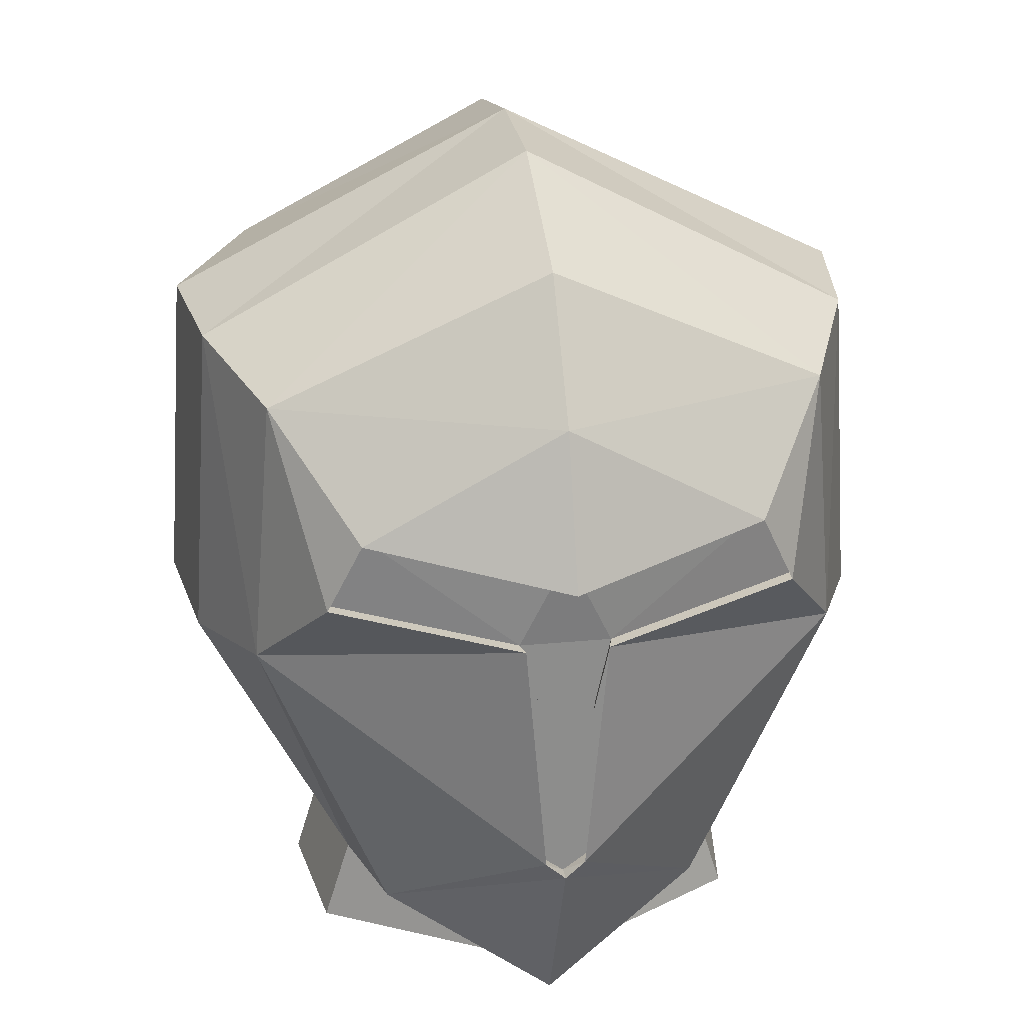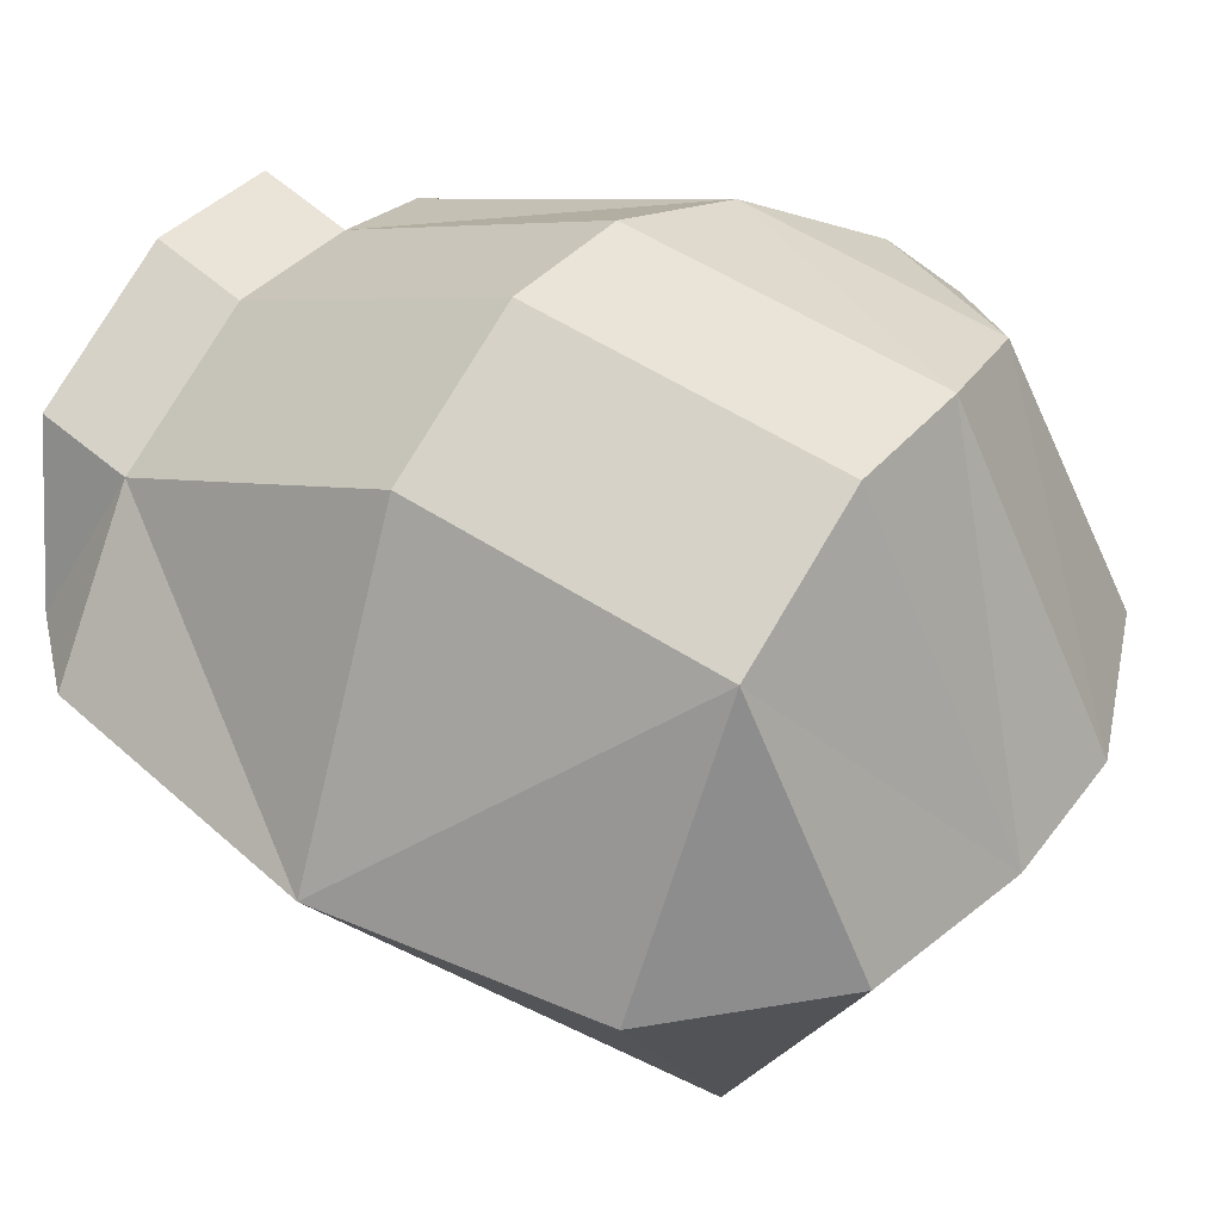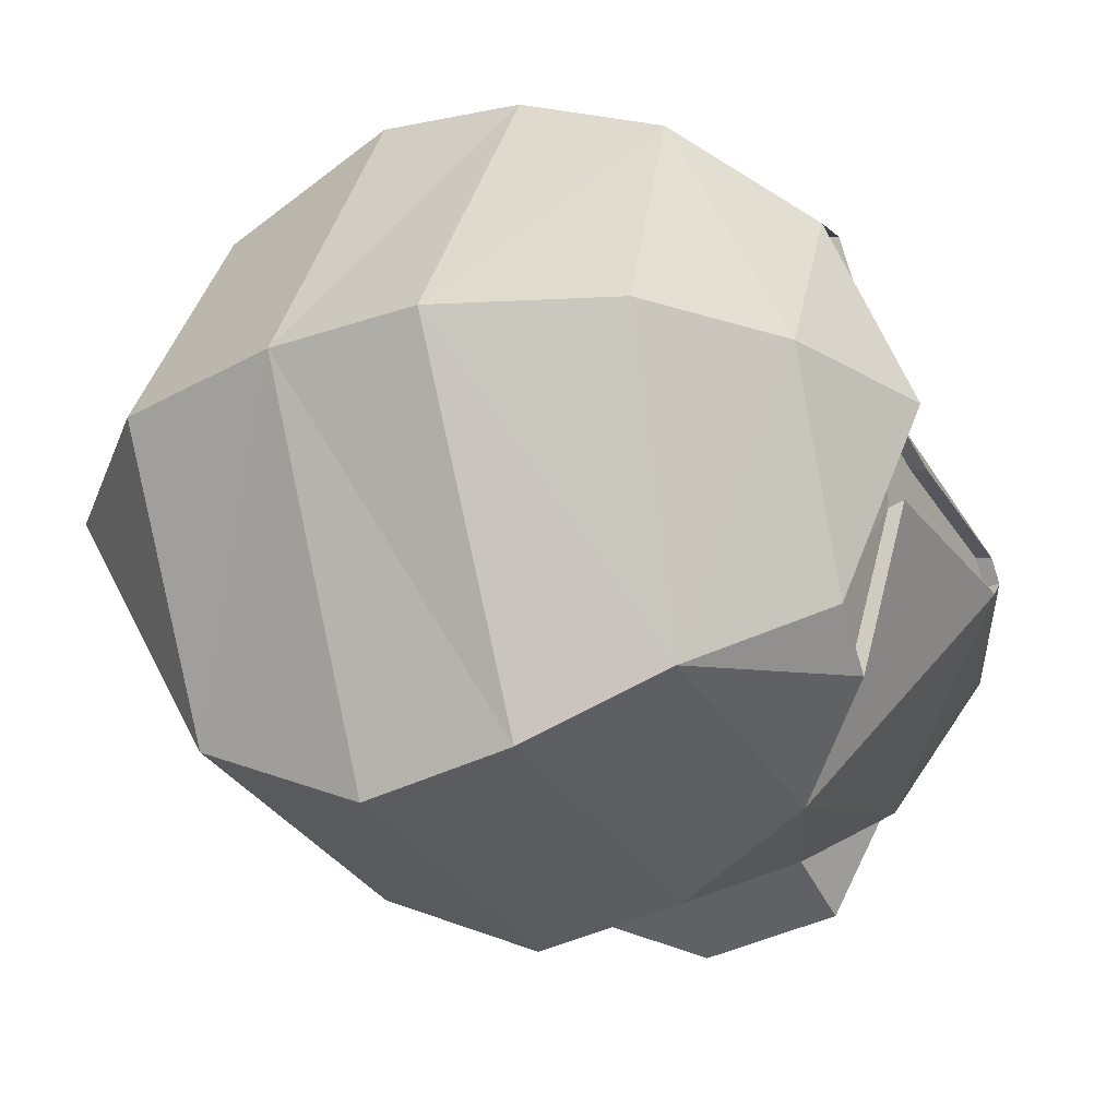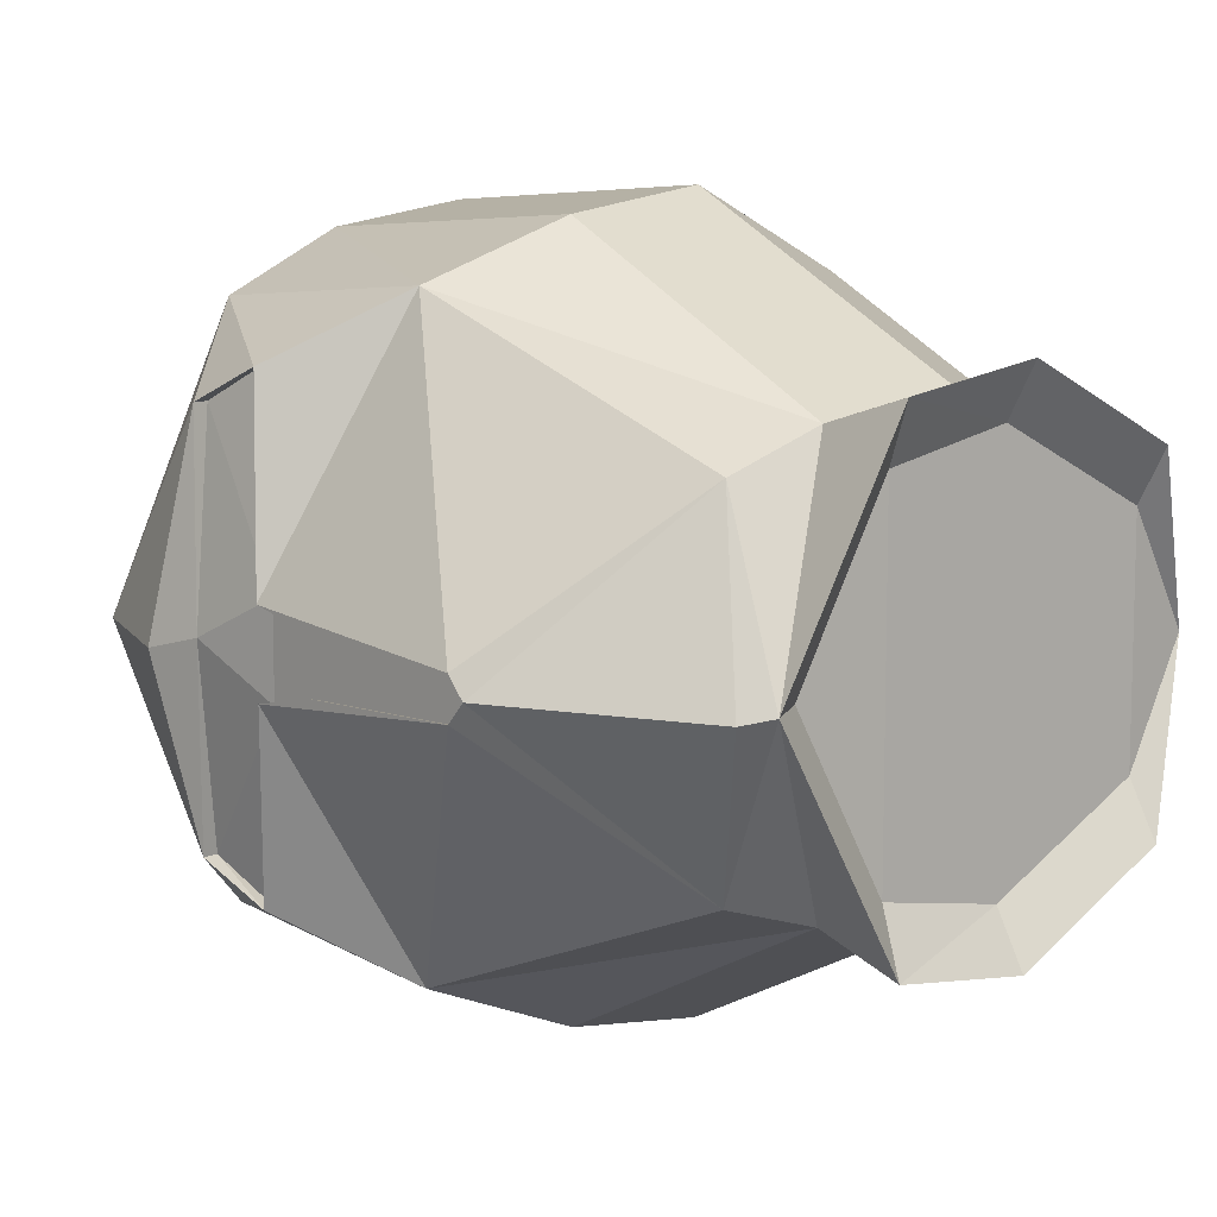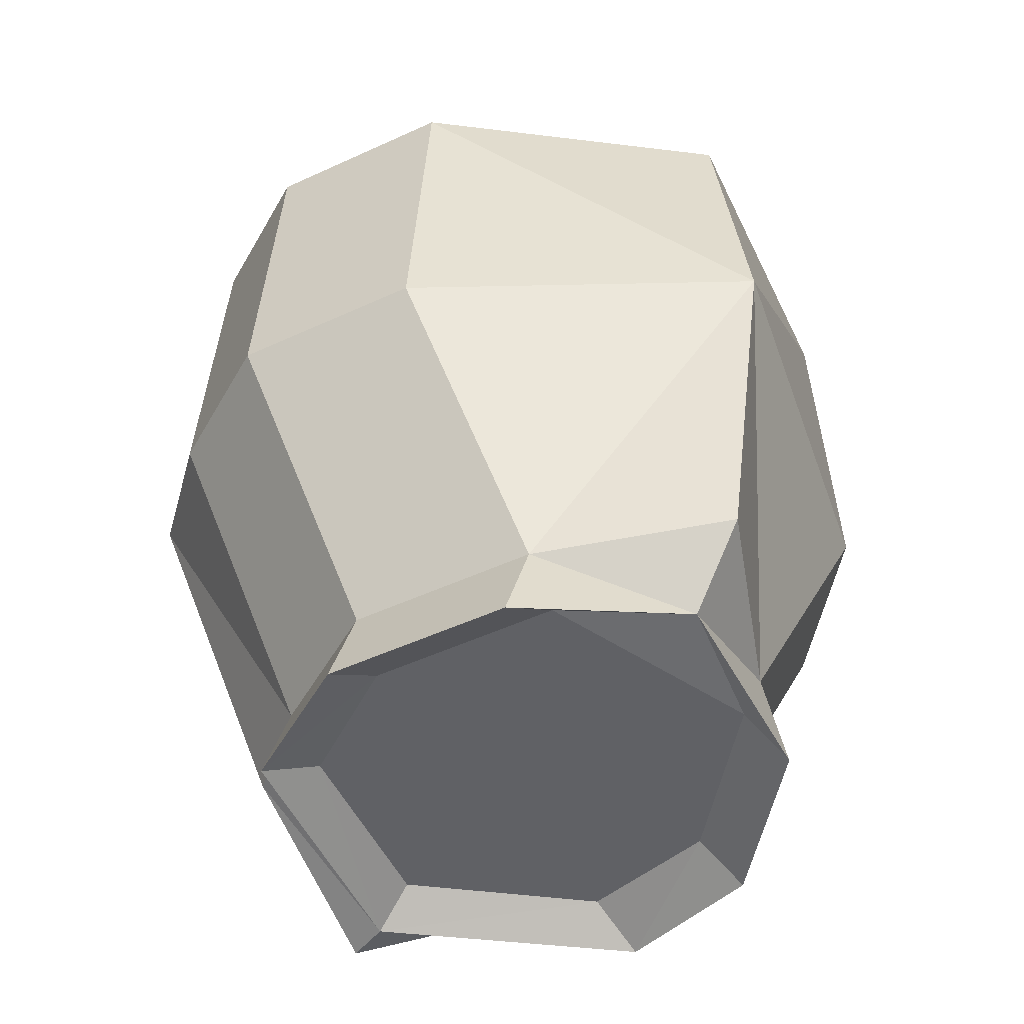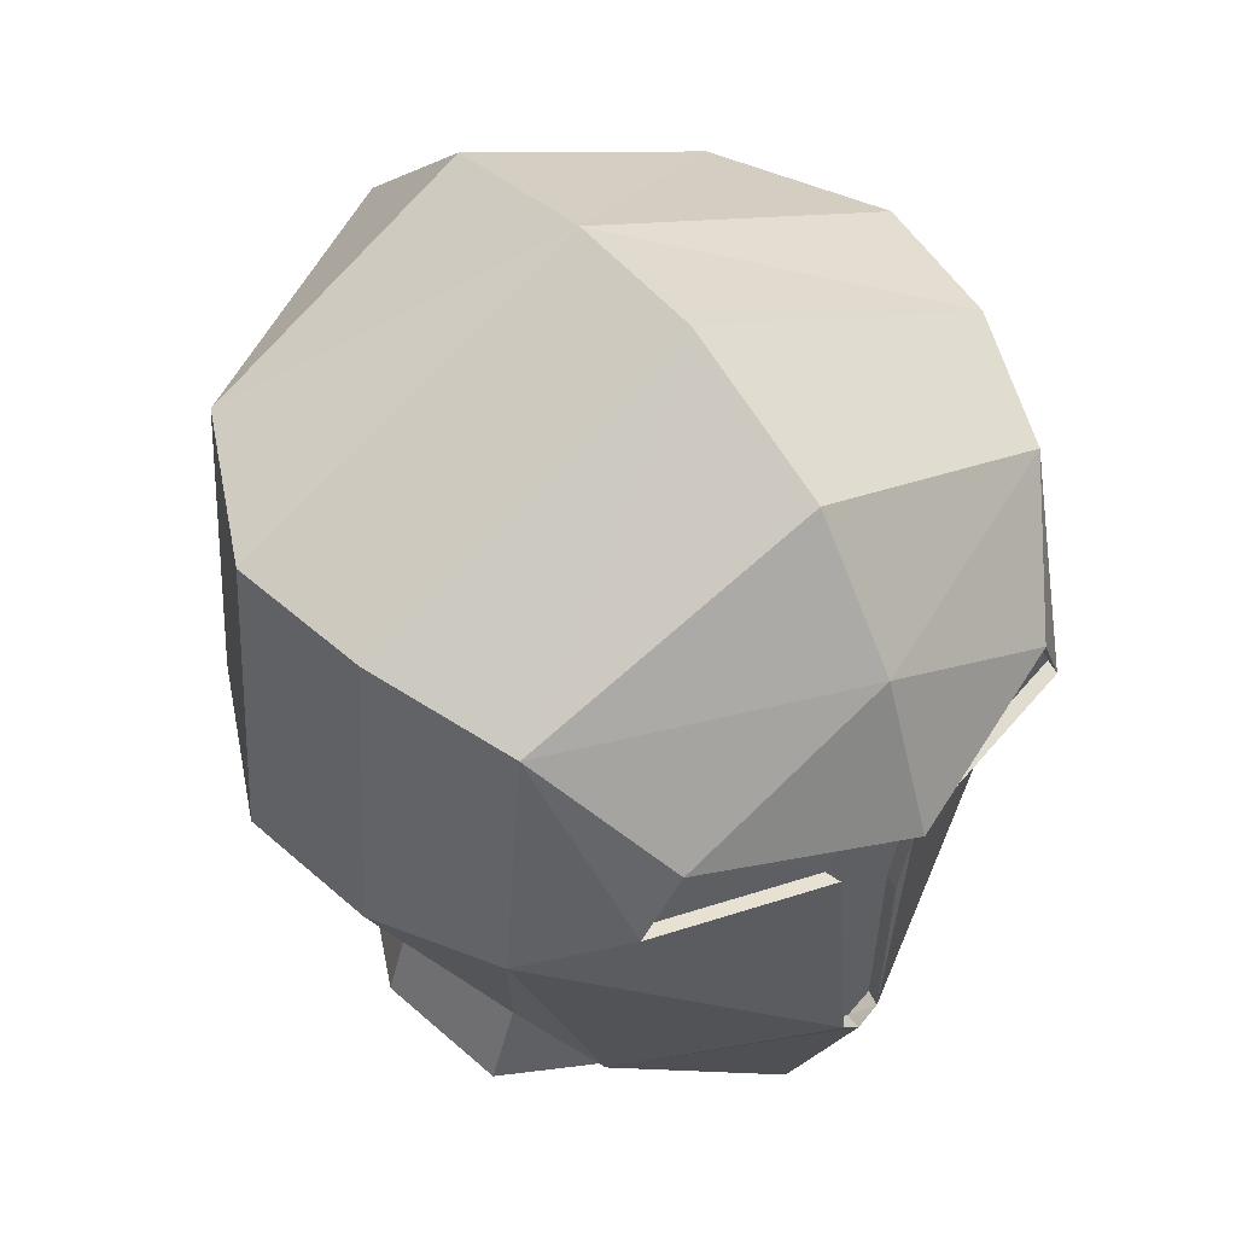
<metadata>
{"format":"obj","ext":"obj","renderer":"f3d","projection":"perspective","resolution":1024,"background":"white","views":[{"elev":25.9,"azim":-98.7,"up":"+Y"},{"elev":46.8,"azim":124.7,"up":"+Z"},{"elev":-28.7,"azim":-153.0,"up":"+Z"},{"elev":9.7,"azim":-41.7,"up":"+Z"},{"elev":-48.9,"azim":53.5,"up":"+Y"},{"elev":49.8,"azim":-127.6,"up":"+Y"}]}
</metadata>
<code>
o 立方体.007
v -0.7244 17.91 0.2343
v -0.9918 20.16 0.2343
v -0.583 17.91 0.2343
v -1.181 19.69 0.2342
v -0.9994 19.73 0.2343
v -0.9685 18.56 0.2343
v 0.3126 20.77 0.2344
v 0.863 20.65 0.2344
v 1.475 19.26 0.2345
v 1.072 18.02 0.2345
v -0.4326 18.01 0.2343
v -0.4929 18.19 -0.3061
v -0.5999 20.12 -0.653
v -0.5999 19.25 -0.7236
v -0.1589 18.19 -0.4135
v -0.1588 20.2 -0.8302
v -0.1588 19.15 -0.9008
v -0.9517 19.79 -0.3981
v -0.9159 19.56 -0.5085
v -1.02 19.42 0.101
v -1.02 19.19 0.1487
v -1.02 18.62 0.1695
v -0.9 19.8 -0.3981
v -0.8642 19.56 -0.5216
v -0.9685 19.42 0.08791
v -0.9685 19.19 0.1356
v -0.9685 18.62 0.1565
v 0.3126 18.19 -0.4817
v 0.3127 20.2 -0.8984
v 0.3127 19.15 -0.969
v 0.3126 17.9 -0.5695
v 0.8462 18.19 -0.2197
v 0.8462 20.2 -0.6363
v 0.8463 19.15 -0.7069
v -0.1588 17.9 -0.5013
v 0.8462 17.9 -0.3074
v 0.3126 18 -0.3971
v -0.122 18 -0.3146
v 0.8462 18 -0.135
v -0.6857 20.55 0.2343
v -0.1589 20.77 0.2343
v -1.02 18.56 0.2343
v 1.331 20.19 0.2345
v 1.285 18.26 0.2345
v -0.493 18.19 0.7748
v -0.6001 20.12 1.122
v -0.6001 19.25 1.192
v -0.159 18.19 0.8822
v -0.159 20.2 1.299
v -0.159 19.15 1.369
v -0.9519 19.79 0.8666
v -0.9161 19.56 0.9771
v -1.02 19.42 0.3675
v -1.02 19.19 0.3198
v -1.02 18.62 0.299
v -0.9001 19.8 0.8667
v -0.8643 19.56 0.9902
v -0.9685 19.42 0.3806
v -0.9685 19.19 0.3329
v -0.9685 18.62 0.3121
v 0.3125 18.19 0.9505
v 0.3124 20.2 1.367
v 0.3124 19.15 1.438
v 0.3125 17.9 1.038
v 0.8461 18.19 0.6885
v 0.8461 20.2 1.105
v 0.8461 19.15 1.176
v -0.159 17.9 0.97
v 0.8461 17.9 0.7763
v 0.3125 18 0.8659
v -0.1221 18 0.7833
v 0.8461 18 0.6039
f 14 16 17
f 3 12 15
f 13 41 16
f 15 14 17
f 20 26 25
f 19 23 18
f 21 27 26
f 19 25 24
f 18 5 4
f 40 13 2
f 2 18 4
f 19 13 14
f 22 20 14
f 22 6 27
f 42 12 1
f 29 17 16
f 7 16 41
f 17 28 15
f 36 28 32
f 29 34 30
f 7 33 29
f 34 28 30
f 28 35 15
f 36 37 31
f 37 35 31
f 35 38 15
f 32 9 44
f 33 9 34
f 8 43 33
f 10 39 36
f 32 10 36
f 15 35 3
f 3 38 11
f 23 25 5
f 49 47 50
f 45 3 48
f 46 41 40
f 47 48 50
f 53 59 54
f 56 52 51
f 54 60 55
f 52 58 53
f 5 51 4
f 40 2 46
f 2 51 46
f 46 52 47
f 47 53 55
f 6 55 60
f 45 42 1
f 50 62 49
f 49 7 41
f 50 61 63
f 61 69 65
f 62 67 66
f 7 66 8
f 61 67 63
f 61 68 64
f 69 70 72
f 68 70 64
f 68 48 71
f 65 9 67
f 9 66 67
f 8 66 43
f 10 69 72
f 10 65 69
f 48 3 68
f 3 71 68
f 58 56 5
f 25 58 5
f 59 25 26
f 27 59 26
f 27 6 60
f 72 71 38
f 14 13 16
f 3 1 12
f 13 40 41
f 15 12 14
f 20 21 26
f 19 24 23
f 21 22 27
f 19 20 25
f 18 23 5
f 2 13 18
f 19 18 13
f 14 12 22
f 22 21 20
f 20 19 14
f 22 42 6
f 42 22 12
f 29 30 17
f 7 29 16
f 17 30 28
f 36 31 28
f 29 33 34
f 7 8 33
f 34 32 28
f 28 31 35
f 36 39 37
f 37 38 35
f 32 34 9
f 33 43 9
f 32 44 10
f 3 35 38
f 23 24 25
f 49 46 47
f 45 1 3
f 46 49 41
f 47 45 48
f 53 58 59
f 56 57 52
f 54 59 60
f 52 57 58
f 5 56 51
f 2 4 51
f 46 51 52
f 55 45 47
f 47 52 53
f 53 54 55
f 6 42 55
f 45 55 42
f 50 63 62
f 49 62 7
f 50 48 61
f 61 64 69
f 62 63 67
f 7 62 66
f 61 65 67
f 61 48 68
f 69 64 70
f 68 71 70
f 65 44 9
f 9 43 66
f 10 44 65
f 3 11 71
f 58 57 56
f 59 58 25
f 27 60 59
f 38 37 39
f 39 10 72
f 72 70 71
f 71 11 38
f 38 39 72

</code>
